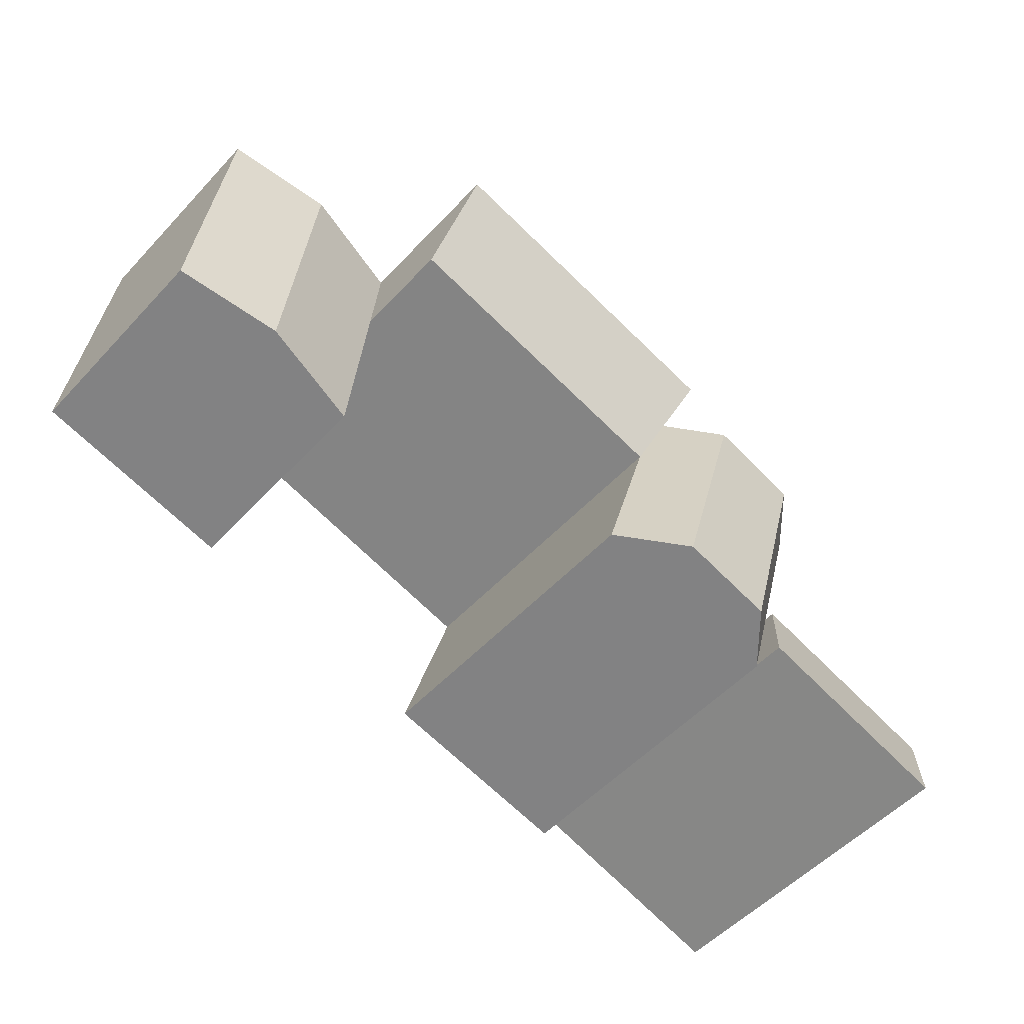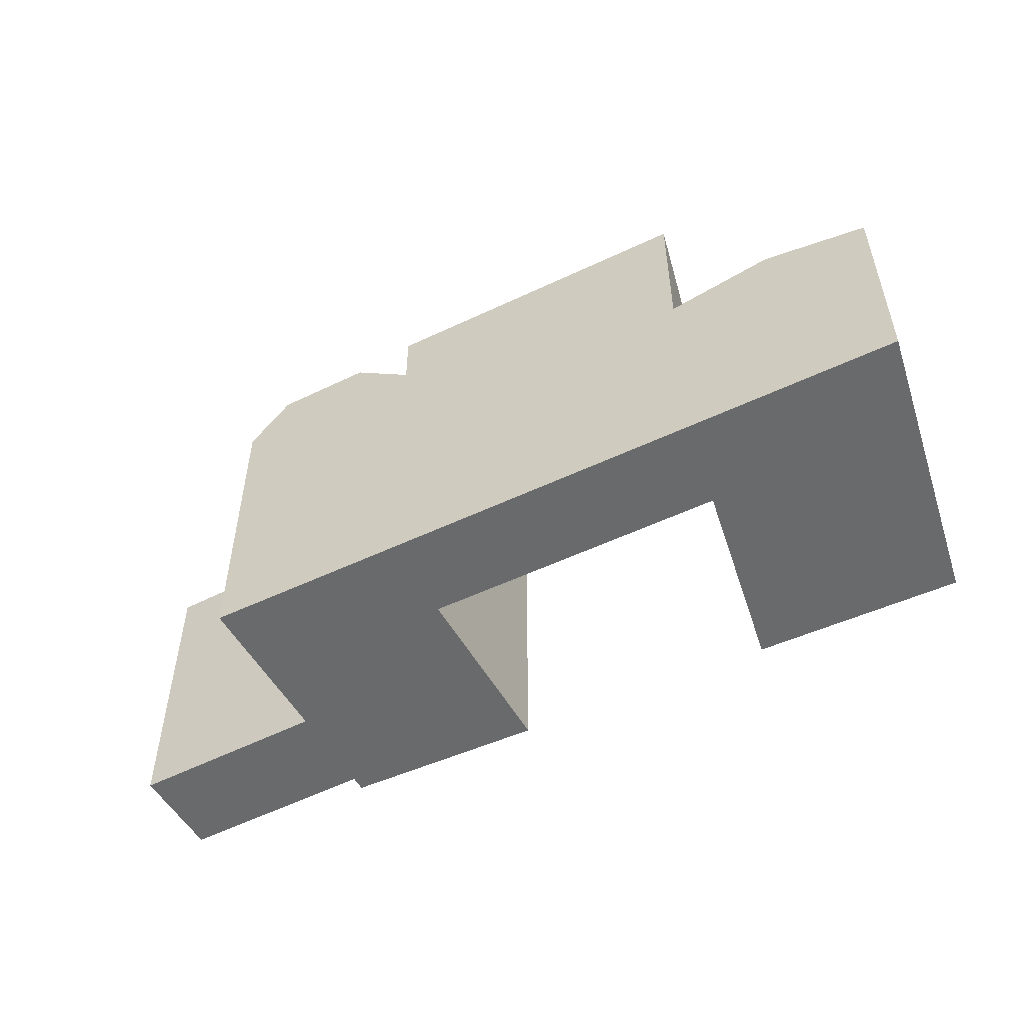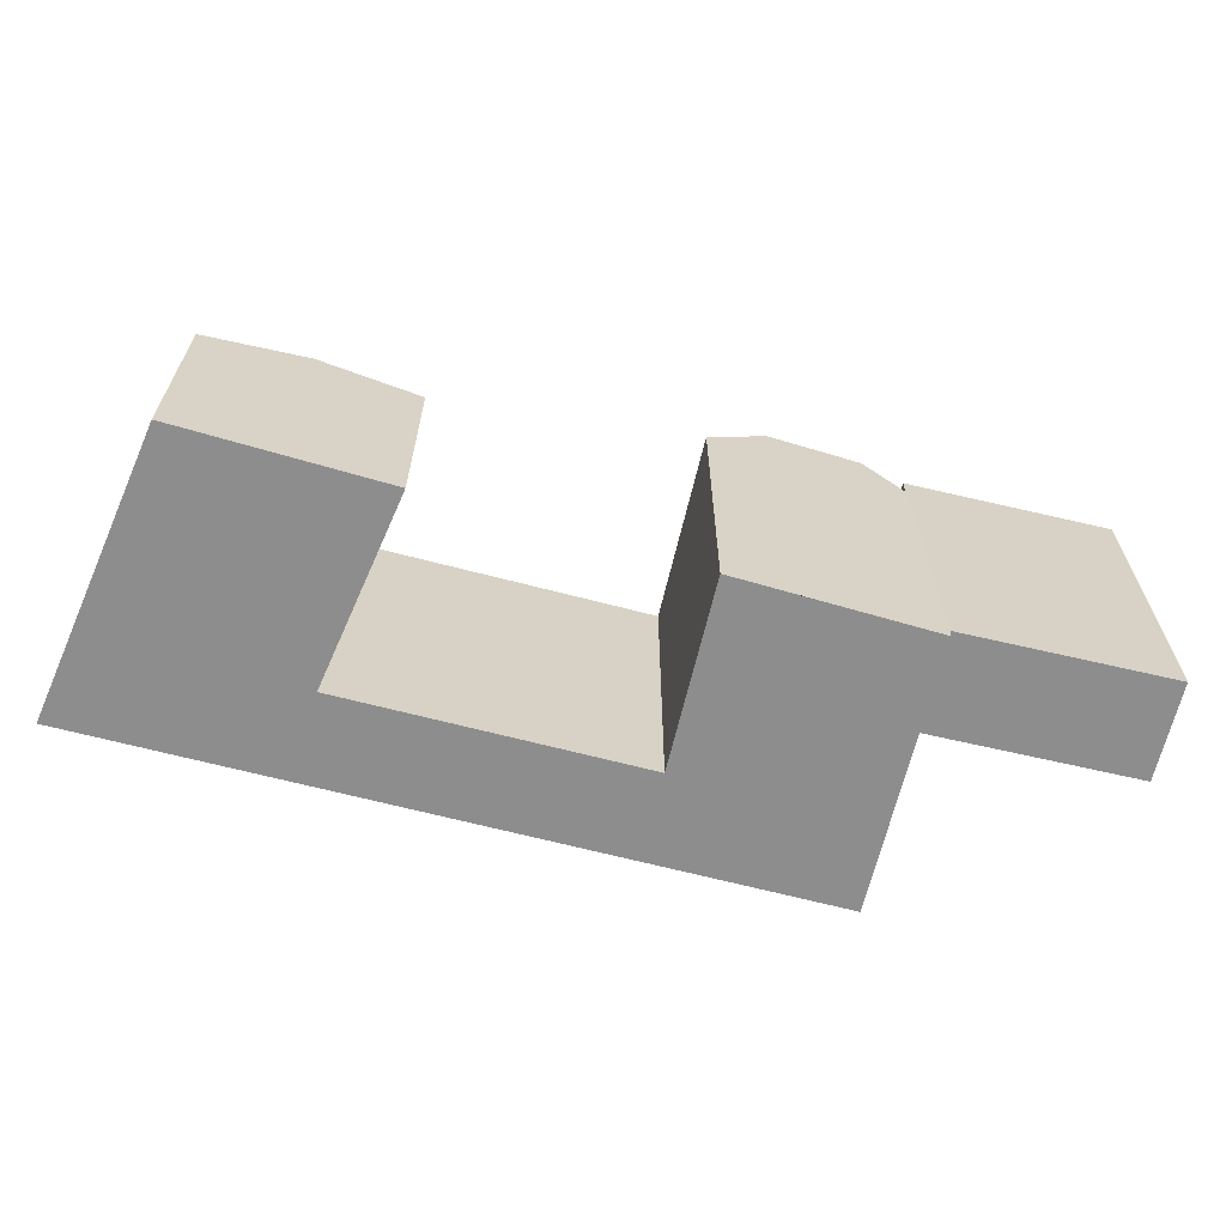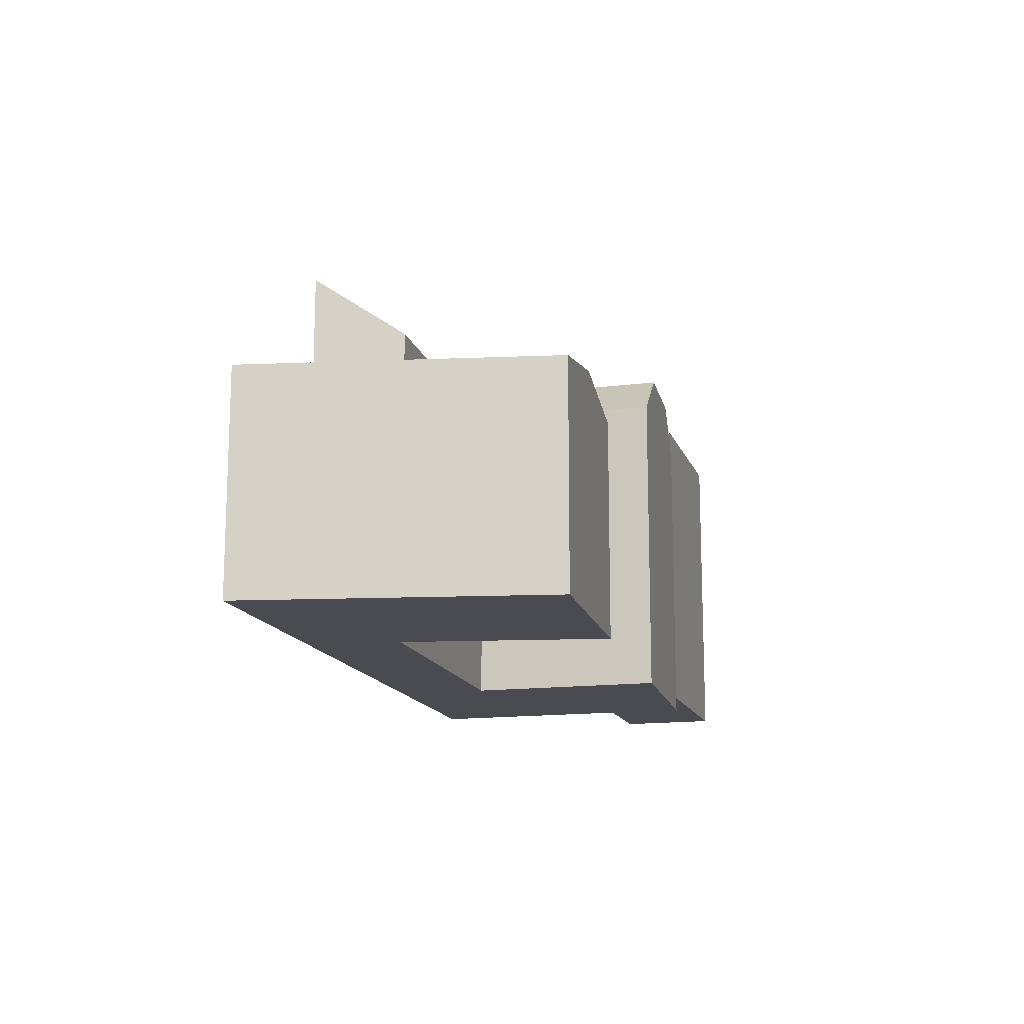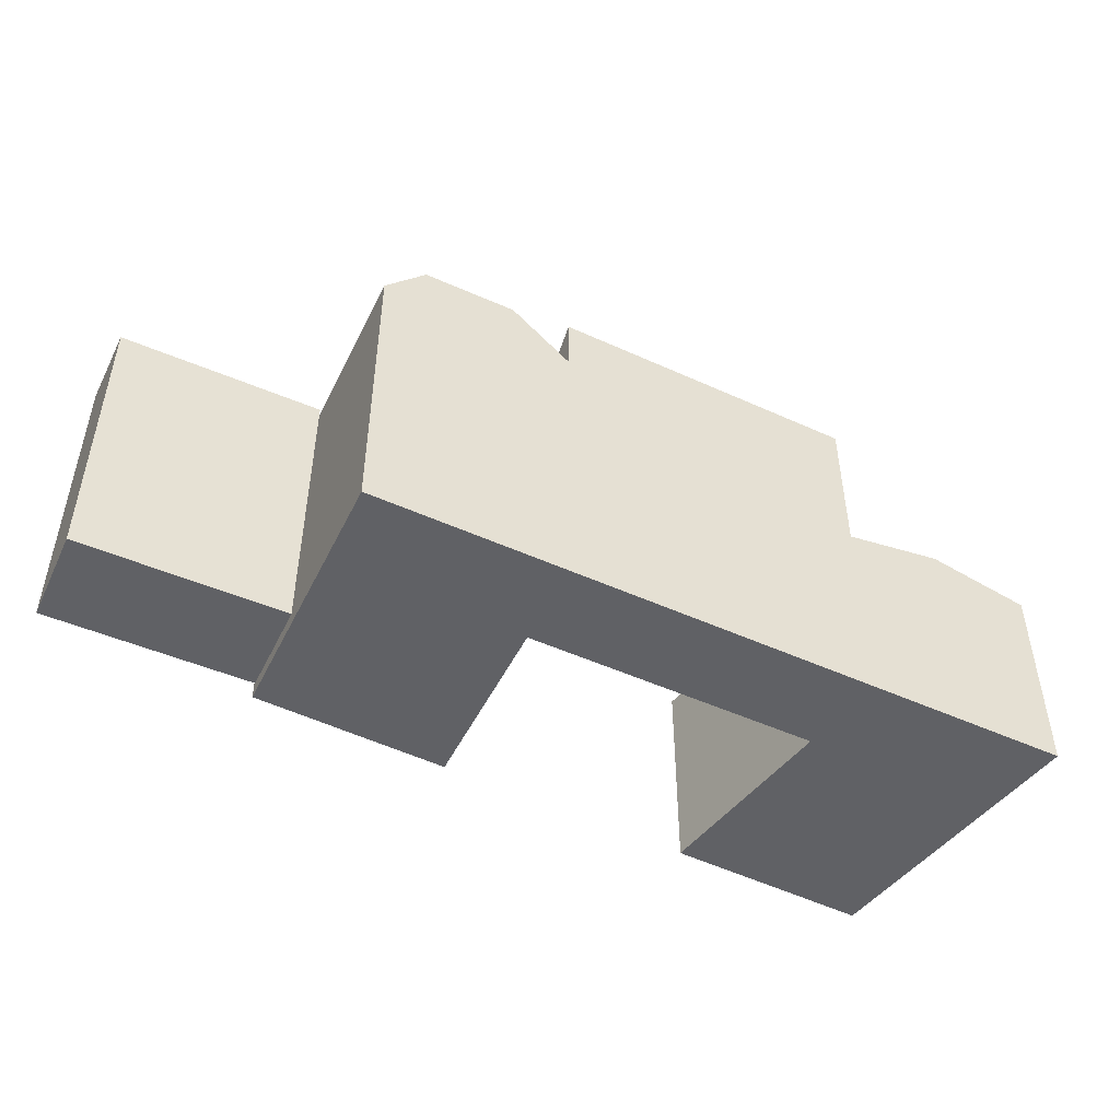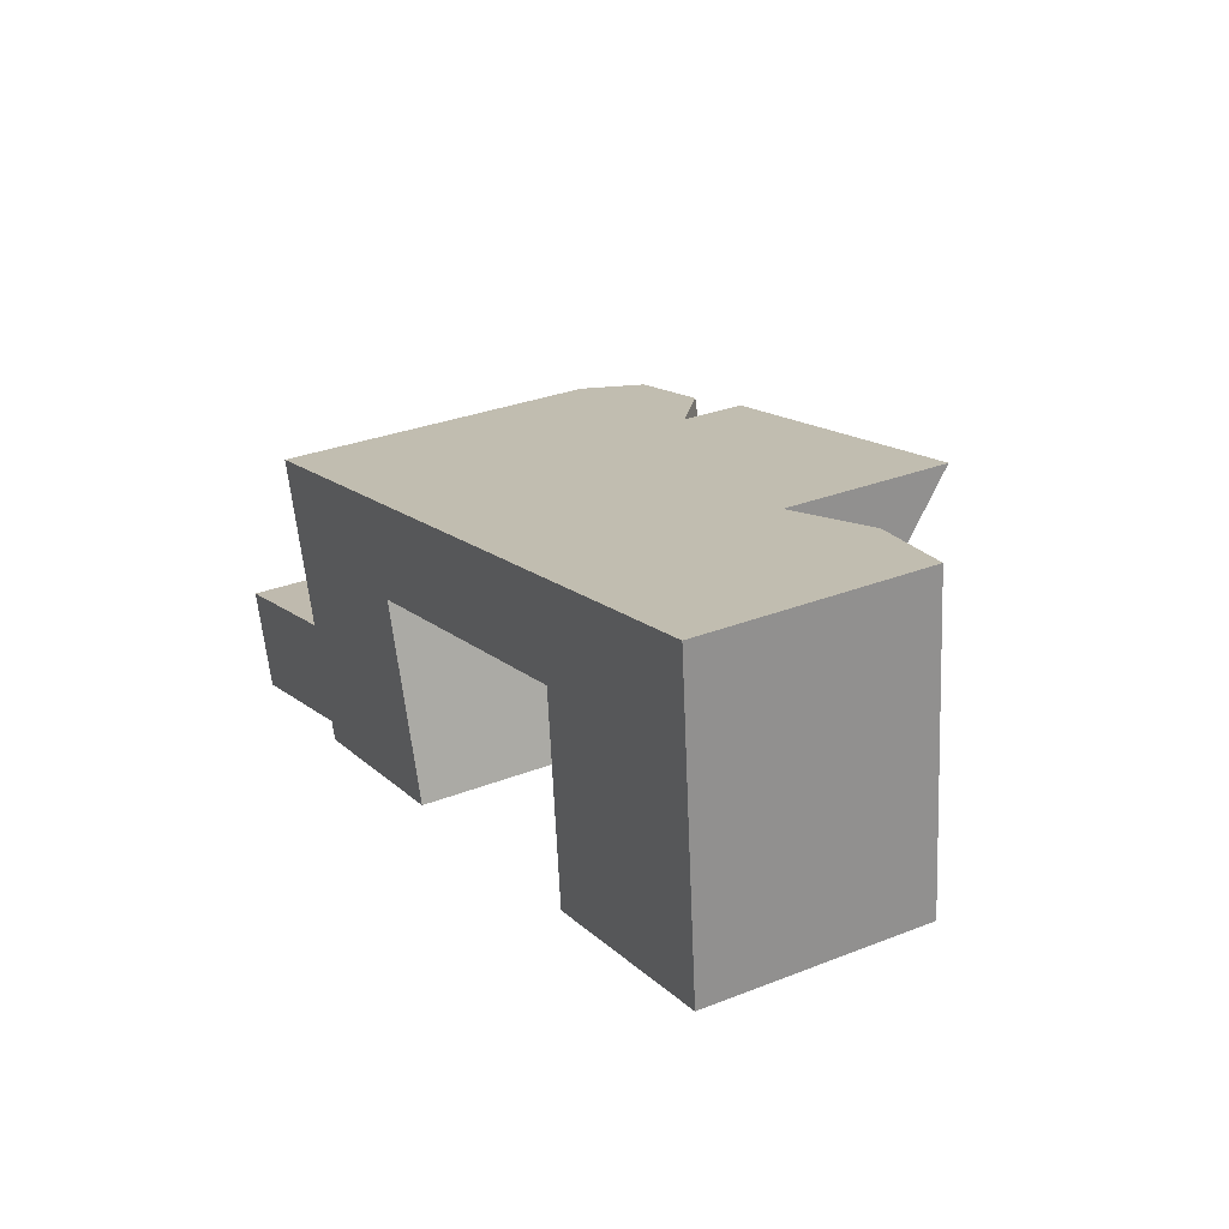
<metadata>
{"format":"obj","ext":"obj","renderer":"f3d","projection":"perspective","resolution":1024,"background":"white","views":[{"elev":-54.0,"azim":138.1,"up":"+Z"},{"elev":-52.9,"azim":13.0,"up":"+Y"},{"elev":-64.7,"azim":151.1,"up":"+Y"},{"elev":-14.4,"azim":90.0,"up":"+Y"},{"elev":-48.4,"azim":-41.0,"up":"+Y"},{"elev":30.5,"azim":60.4,"up":"+Z"}]}
</metadata>
<code>
v  12.31 20.23 -13.88
v  12.86 17.35 -2.259
v  15.91 17.35 -13.08
v  9.29 20.23 -3.149
v  11.43 17.35 2.845
v  7.854 20.23 1.956
v  30.07 17.35 2.028
v  11.43 20.89 2.845
v  29.6 20.89 7.373
v  2.774 17.9 -9.913
v  -7.58 19.17 -18.82
v  -9.183 17.9 -13.25
v  4.377 19.17 -15.48
v  31.11 11.57 -9.734
v  36 12.71 3.506
v  37.06 12.71 -8.424
v  30.07 11.57 2.028
v  35.53 12.71 8.85
v  29.6 11.57 7.373
v  41.93 11.57 4.983
v  43 11.57 -7.114
v  41.46 11.57 10.33
v  4.395 17.35 -15.62
v  3.834 20.13 -4.508
v  6.811 20.13 -15.09
v  1.437 17.35 -5.105
v  2.398 20.13 0.5965
v  0.0003893 17.35 -0.0005788
v  4.377 9.48e-16 -15.48
v  -7.58 1.152e-15 -18.82
v  2.773 6.07e-16 -9.913
v  -9.183 8.113e-16 -13.25
v  29.6 -0.95 7.373
v  11.43 -0.95 2.846
v  7.854 -0.95 1.956
v  2.397 -0.95 0.5971
v  0 -0.95 -5.817e-17
v  41.46 -0.95 10.33
v  35.53 -0.95 8.851
v  37.06 -0.95 -8.424
v  31.11 -0.95 -9.734
v  43 -0.95 -7.114
v  15.91 -0.95 -13.08
v  4.395 -0.95 -15.62
v  12.31 -0.95 -13.88
v  6.811 -0.95 -15.09
v  41.93 -0.95 4.984
v  1.436 -0.95 -5.104
v  30.07 -0.95 2.029
v  12.86 -0.95 -2.258
g defaultobject
f 1 2 3
f 2 1 4
f 2 4 5
f 5 4 6
f 7 8 9
f 8 7 2
f 10 11 12
f 11 10 13
f 14 15 16
f 15 14 17
f 15 17 18
f 18 17 19
f 16 20 21
f 20 16 15
f 20 15 22
f 22 15 18
f 23 24 25
f 24 23 26
f 24 26 27
f 27 26 28
f 25 4 1
f 4 25 24
f 4 24 6
f 6 24 27
f 11 29 30
f 29 11 13
f 29 10 31
f 10 29 13
f 31 12 32
f 12 31 10
f 12 30 32
f 30 12 11
f 8 19 9
f 19 8 33
f 33 8 5
f 33 5 34
f 34 5 6
f 34 6 35
f 35 6 27
f 35 27 36
f 36 27 28
f 36 28 37
f 18 38 22
f 38 18 39
f 39 18 19
f 39 19 33
f 14 40 41
f 40 14 42
f 42 14 21
f 21 14 16
f 3 25 1
f 25 3 23
f 23 3 43
f 23 43 44
f 44 43 45
f 44 45 46
f 21 47 42
f 47 21 38
f 38 21 20
f 38 20 22
f 44 26 23
f 26 44 28
f 28 44 37
f 37 44 48
f 17 41 49
f 41 17 14
f 43 2 50
f 2 43 3
f 8 2 5
f 2 49 50
f 49 2 17
f 17 2 7
f 17 9 19
f 9 17 7
f 31 30 29
f 30 31 32
f 34 49 33
f 49 34 50
f 50 34 35
f 50 35 36
f 50 36 37
f 50 37 43
f 43 37 48
f 43 48 45
f 45 48 46
f 46 48 44
f 39 47 38
f 47 39 33
f 47 33 42
f 42 33 49
f 42 49 40
f 40 49 41

</code>
